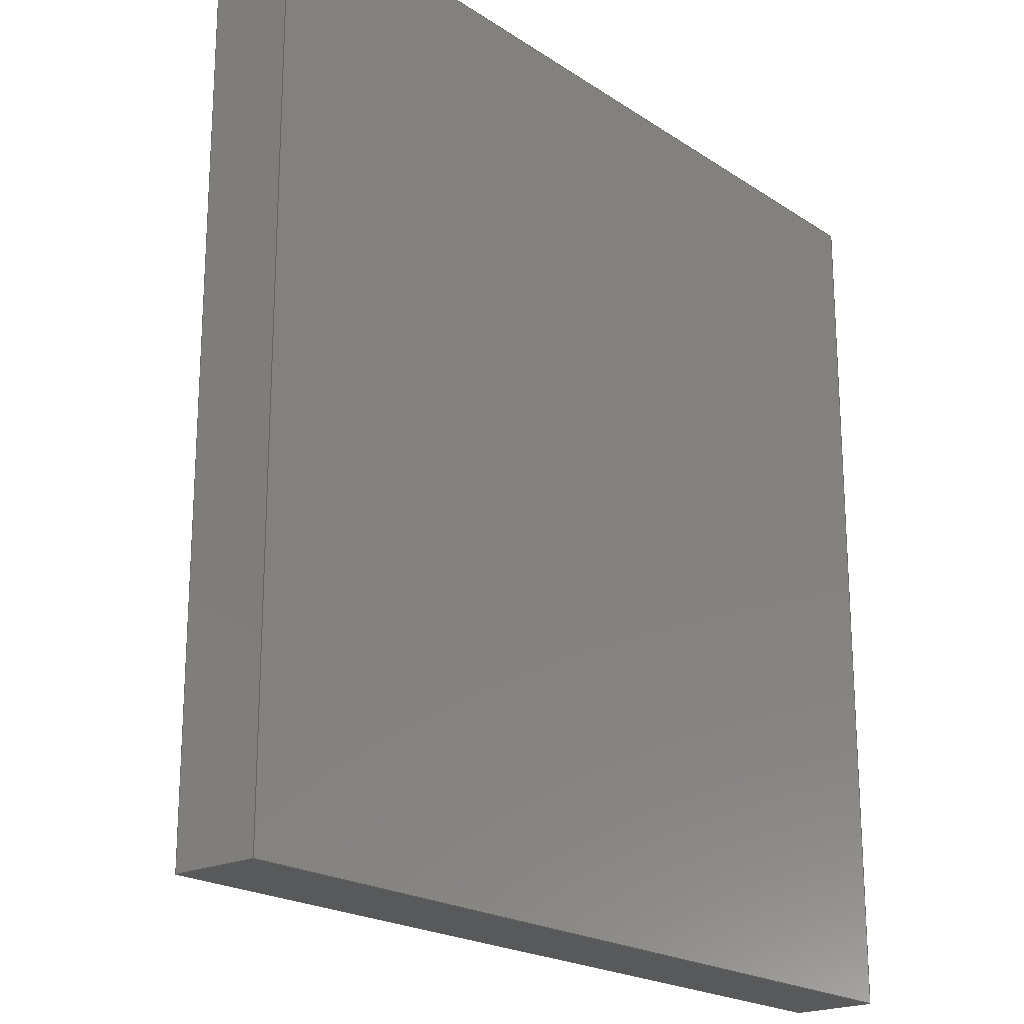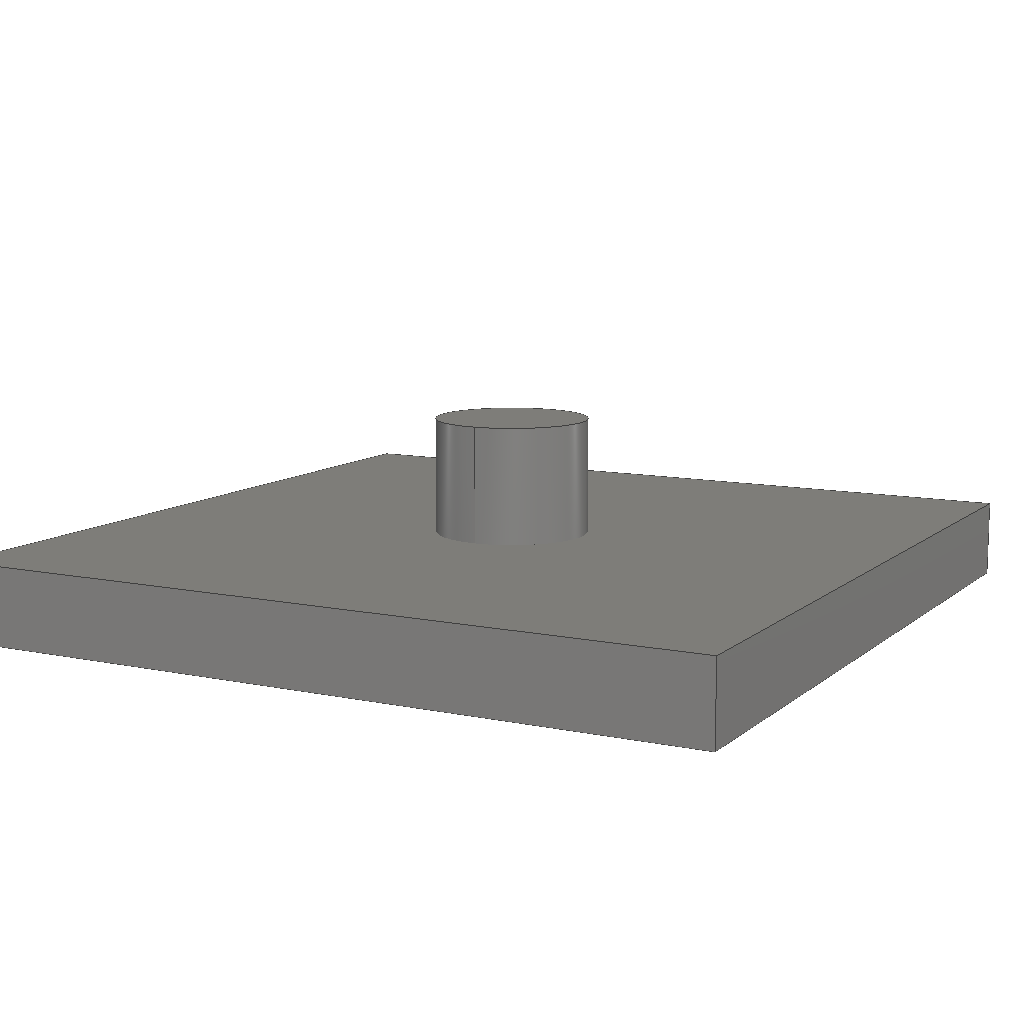
<metadata>
{"format":"step","ext":"step","renderer":"f3d","projection":"perspective","resolution":1024,"background":"white","views":[{"elev":-20.7,"azim":-49.8,"up":"+Z"},{"elev":10.2,"azim":-151.9,"up":"+Y"}]}
</metadata>
<code>
ISO-10303-21;
DATA;
#1 = FACE_OUTER_BOUND ( 'NONE', #192, .T. ) ;
#2 = LINE ( 'NONE', #203, #314 ) ;
#3 = FACE_BOUND ( 'NONE', #213, .T. ) ;
#4 = ORIENTED_EDGE ( 'NONE', *, *, #163, .T. ) ;
#5 = AXIS2_PLACEMENT_3D ( 'NONE', #299, #279, #162 ) ;
#6 = EDGE_CURVE ( 'NONE', #89, #274, #39, .T. ) ;
#7 = APPROVAL_ROLE ( '' ) ;
#8 = CARTESIAN_POINT ( 'NONE',  ( 0, 10, 0 ) ) ;
#9 = ORIENTED_EDGE ( 'NONE', *, *, #6, .T. ) ;
#10 = VERTEX_POINT ( 'NONE', #191 ) ;
#11 = LOCAL_TIME ( 10, 15, 59, #73 ) ;
#12 = APPROVAL_STATUS ( 'not_yet_approved' ) ;
#13 = CARTESIAN_POINT ( 'NONE',  ( 0, 25, 0 ) ) ;
#14 = VERTEX_POINT ( 'NONE', #281 ) ;
#15 = ADVANCED_FACE ( 'NONE', ( #62 ), #167, .F. ) ;
#16 = PERSON_AND_ORGANIZATION_ROLE ( 'design_owner' ) ;
#17 = ORIENTED_EDGE ( 'NONE', *, *, #171, .T. ) ;
#18 = APPROVAL_ROLE ( '' ) ;
#19 = VECTOR ( 'NONE', #294, 1000 ) ;
#20 = PERSON_AND_ORGANIZATION ( #271, #270 ) ;
#21 = CARTESIAN_POINT ( 'NONE',  ( 0, 25, 0 ) ) ;
#22 = CARTESIAN_POINT ( 'NONE',  ( 0, 0, 0 ) ) ;
#23 = DIRECTION ( 'NONE',  ( 0, 0, 1 ) ) ;
#24 = VECTOR ( 'NONE', #151, 1000 ) ;
#25 = ADVANCED_FACE ( 'NONE', ( #127 ), #85, .F. ) ;
#26 = DIRECTION ( 'NONE',  ( 1, 0, -0 ) ) ;
#27 = CARTESIAN_POINT ( 'NONE',  ( 0, 10, 0 ) ) ;
#28 = FACE_OUTER_BOUND ( 'NONE', #185, .T. ) ;
#29 = VECTOR ( 'NONE', #40, 1000 ) ;
#30 = DIRECTION ( 'NONE',  ( -1, 0, -0 ) ) ;
#31 = CARTESIAN_POINT ( 'NONE',  ( 0, 25, 0 ) ) ;
#32 = DIRECTION ( 'NONE',  ( 1, 0, -1.388e-16 ) ) ;
#33 = EDGE_LOOP ( 'NONE', ( #260, #160, #114, #210 ) ) ;
#34 = VERTEX_POINT ( 'NONE', #134 ) ;
#35 = PRODUCT_DEFINITION_SHAPE ( 'NONE', 'NONE',  #242 ) ;
#36 = CIRCLE ( 'NONE', #97, 10 ) ;
#37 = EDGE_CURVE ( 'NONE', #84, #274, #2, .T. ) ;
#38 = SECURITY_CLASSIFICATION_LEVEL ( 'unclassified' ) ;
#39 = LINE ( 'NONE', #116, #290 ) ;
#40 = DIRECTION ( 'NONE',  ( 1, 0, 0 ) ) ;
#41 = APPROVAL_STATUS ( 'not_yet_approved' ) ;
#42 = ORIENTED_EDGE ( 'NONE', *, *, #117, .F. ) ;
#43 = VECTOR ( 'NONE', #69, 1000 ) ;
#44 = DATE_AND_TIME ( #64, #244 ) ;
#45 = ORIENTED_EDGE ( 'NONE', *, *, #54, .F. ) ;
#46 = DATE_AND_TIME ( #261, #11 ) ;
#47 = EDGE_LOOP ( 'NONE', ( #232, #168, #133, #141 ) ) ;
#48 = DIRECTION ( 'NONE',  ( 0, 1, 0 ) ) ;
#49 = APPROVAL_DATE_TIME ( #259, #187 ) ;
#50 = VECTOR ( 'NONE', #150, 1000 ) ;
#51 = EDGE_CURVE ( 'NONE', #301, #89, #298, .T. ) ;
#52 = CARTESIAN_POINT ( 'NONE',  ( 1.225e-15, 25, 10 ) ) ;
#53 = DESIGN_CONTEXT ( 'detailed design', #255, 'design' ) ;
#54 = EDGE_CURVE ( 'NONE', #302, #10, #67, .T. ) ;
#55 = CARTESIAN_POINT ( 'NONE',  ( 0, 10, -10 ) ) ;
#56 = DIRECTION ( 'NONE',  ( 0, 1, 0 ) ) ;
#57 = EDGE_CURVE ( 'NONE', #84, #165, #197, .T. ) ;
#58 = EDGE_LOOP ( 'NONE', ( #9, #212, #282, #59 ) ) ;
#59 = ORIENTED_EDGE ( 'NONE', *, *, #51, .T. ) ;
#60 = DATE_TIME_ROLE ( 'classification_date' ) ;
#61 = CARTESIAN_POINT ( 'NONE',  ( 50, 10, -50 ) ) ;
#62 = FACE_OUTER_BOUND ( 'NONE', #257, .T. ) ;
#63 = ORIENTED_EDGE ( 'NONE', *, *, #57, .T. ) ;
#64 = CALENDAR_DATE ( 2022, 15, 9 ) ;
#65 = ORIENTED_EDGE ( 'NONE', *, *, #292, .T. ) ;
#66 = CARTESIAN_POINT ( 'NONE',  ( 0, 25, 0 ) ) ;
#67 = CIRCLE ( 'NONE', #240, 10 ) ;
#68 = AXIS2_PLACEMENT_3D ( 'NONE', #13, #113, #101 ) ;
#69 = DIRECTION ( 'NONE',  ( -0, -1, -0 ) ) ;
#70 = MECHANICAL_CONTEXT ( 'NONE', #129, 'mechanical' ) ;
#71 = LINE ( 'NONE', #286, #43 ) ;
#72 = EDGE_CURVE ( 'NONE', #165, #306, #71, .T. ) ;
#73 = COORDINATED_UNIVERSAL_TIME_OFFSET ( 7, 0, .AHEAD. ) ;
#74 = VECTOR ( 'NONE', #142, 1000 ) ;
#75 = PLANE ( 'NONE',  #148 ) ;
#76 = EDGE_CURVE ( 'NONE', #137, #14, #251, .T. ) ;
#77 = DIRECTION ( 'NONE',  ( 0, 1, 0 ) ) ;
#78 = CC_DESIGN_DATE_AND_TIME_ASSIGNMENT ( #46, #60, ( #177 ) ) ;
#79 = AXIS2_PLACEMENT_3D ( 'NONE', #21, #77, #179 ) ;
#80 = DIRECTION ( 'NONE',  ( 0, -0, 1 ) ) ;
#81 = EDGE_LOOP ( 'NONE', ( #63, #65, #4, #223 ) ) ;
#82 = VECTOR ( 'NONE', #215, 1000 ) ;
#83 = VECTOR ( 'NONE', #164, 1000 ) ;
#84 = VERTEX_POINT ( 'NONE', #154 ) ;
#85 = PLANE ( 'NONE',  #138 ) ;
#86 = LINE ( 'NONE', #189, #83 ) ;
#87 = VECTOR ( 'NONE', #90, 1000 ) ;
#88 = DIRECTION ( 'NONE',  ( 1, 0, 0 ) ) ;
#89 = VERTEX_POINT ( 'NONE', #183 ) ;
#90 = DIRECTION ( 'NONE',  ( 1.388e-16, 0, 1 ) ) ;
#91 = ORIENTED_EDGE ( 'NONE', *, *, #163, .F. ) ;
#92 = AXIS2_PLACEMENT_3D ( 'NONE', #226, #144, #233 ) ;
#93 = COORDINATED_UNIVERSAL_TIME_OFFSET ( 7, 0, .AHEAD. ) ;
#94 = CALENDAR_DATE ( 2022, 15, 9 ) ;
#95 =( LENGTH_UNIT ( ) NAMED_UNIT ( * ) SI_UNIT ( .MILLI., .METRE. ) );
#96 = CLOSED_SHELL ( 'NONE', ( #104, #201, #296, #15, #25, #198, #249, #181, #193 ) ) ;
#97 = AXIS2_PLACEMENT_3D ( 'NONE', #8, #230, #166 ) ;
#98 = DIRECTION ( 'NONE',  ( 0, -0, 1 ) ) ;
#99 = FACE_OUTER_BOUND ( 'NONE', #157, .T. ) ;
#100 = CARTESIAN_POINT ( 'NONE',  ( 50, 0, -50 ) ) ;
#101 = DIRECTION ( 'NONE',  ( 0, 0, -1 ) ) ;
#102 = VECTOR ( 'NONE', #288, 1000 ) ;
#103 = DIRECTION ( 'NONE',  ( 0, 0, -1 ) ) ;
#104 = ADVANCED_FACE ( 'NONE', ( #1 ), #224, .T. ) ;
#105 = DIRECTION ( 'NONE',  ( 0, 1, 0 ) ) ;
#106 = EDGE_LOOP ( 'NONE', ( #207, #145, #250, #305 ) ) ;
#107 = FACE_OUTER_BOUND ( 'NONE', #81, .T. ) ;
#108 = ORIENTED_EDGE ( 'NONE', *, *, #76, .T. ) ;
#109 = EDGE_CURVE ( 'NONE', #301, #84, #158, .T. ) ;
#110 = DIRECTION ( 'NONE',  ( -1.388e-16, 0, -1 ) ) ;
#111 = CC_DESIGN_APPROVAL ( #256, ( #182 ) ) ;
#112 = DATE_AND_TIME ( #94, #140 ) ;
#113 = DIRECTION ( 'NONE',  ( -0, -1, -0 ) ) ;
#114 = ORIENTED_EDGE ( 'NONE', *, *, #57, .F. ) ;
#115 = PERSON_AND_ORGANIZATION ( #271, #270 ) ;
#116 = CARTESIAN_POINT ( 'NONE',  ( -50, 0, 50 ) ) ;
#117 = EDGE_CURVE ( 'NONE', #284, #89, #228, .T. ) ;
#118 = DATE_AND_TIME ( #304, #303 ) ;
#119 = ORIENTED_EDGE ( 'NONE', *, *, #6, .F. ) ;
#120 = PERSON_AND_ORGANIZATION_ROLE ( 'creator' ) ;
#121 = MANIFOLD_SOLID_BREP ( 'Boss-Extrude3', #96 ) ;
#122 = CARTESIAN_POINT ( 'NONE',  ( -50, 10, 50 ) ) ;
#123 = CARTESIAN_POINT ( 'NONE',  ( 50, 0, -50 ) ) ;
#124 = CC_DESIGN_PERSON_AND_ORGANIZATION_ASSIGNMENT ( #20, #289, ( #182 ) ) ;
#125 = CARTESIAN_POINT ( 'NONE',  ( -50, 10, -50 ) ) ;
#126 = FACE_OUTER_BOUND ( 'NONE', #47, .T. ) ;
#127 = FACE_OUTER_BOUND ( 'NONE', #58, .T. ) ;
#128 = CARTESIAN_POINT ( 'NONE',  ( 0, 25, 0 ) ) ;
#129 = APPLICATION_CONTEXT ( 'configuration controlled 3d designs of mechanical parts and assemblies' ) ;
#130 = CC_DESIGN_APPROVAL ( #187, ( #242 ) ) ;
#131 = DIRECTION ( 'NONE',  ( -0, -1, -0 ) ) ;
#132 = EDGE_CURVE ( 'NONE', #306, #284, #169, .T. ) ;
#133 = ORIENTED_EDGE ( 'NONE', *, *, #292, .F. ) ;
#134 = CARTESIAN_POINT ( 'NONE',  ( -50, 10, -50 ) ) ;
#135 = APPROVAL_DATE_TIME ( #112, #268 ) ;
#136 = CC_DESIGN_PERSON_AND_ORGANIZATION_ASSIGNMENT ( #236, #143, ( #242 ) ) ;
#137 = VERTEX_POINT ( 'NONE', #208 ) ;
#138 = AXIS2_PLACEMENT_3D ( 'NONE', #243, #277, #30 ) ;
#139 = FACE_OUTER_BOUND ( 'NONE', #106, .T. ) ;
#140 = LOCAL_TIME ( 10, 15, 59, #307 ) ;
#141 = ORIENTED_EDGE ( 'NONE', *, *, #72, .T. ) ;
#142 = DIRECTION ( 'NONE',  ( -1, -0, -0 ) ) ;
#143 = PERSON_AND_ORGANIZATION_ROLE ( 'creator' ) ;
#144 = DIRECTION ( 'NONE',  ( 0, 0, 1 ) ) ;
#145 = ORIENTED_EDGE ( 'NONE', *, *, #76, .F. ) ;
#146 = DIRECTION ( 'NONE',  ( 0, 0, 1 ) ) ;
#147 = COORDINATED_UNIVERSAL_TIME_OFFSET ( 7, 0, .AHEAD. ) ;
#148 = AXIS2_PLACEMENT_3D ( 'NONE', #239, #23, #26 ) ;
#149 = LINE ( 'NONE', #269, #291 ) ;
#150 = DIRECTION ( 'NONE',  ( -1.388e-16, -0, -1 ) ) ;
#151 = DIRECTION ( 'NONE',  ( -0, -1, -0 ) ) ;
#152 = LINE ( 'NONE', #52, #19 ) ;
#153 = ADVANCED_BREP_SHAPE_REPRESENTATION ( 'base_Default_sldprt', ( #121, #92 ), #209 ) ;
#154 = CARTESIAN_POINT ( 'NONE',  ( 50, 10, 50 ) ) ;
#155 = AXIS2_PLACEMENT_3D ( 'NONE', #248, #32, #110 ) ;
#156 = AXIS2_PLACEMENT_3D ( 'NONE', #27, #105, #80 ) ;
#157 = EDGE_LOOP ( 'NONE', ( #188, #119, #42, #275 ) ) ;
#158 = LINE ( 'NONE', #247, #29 ) ;
#159 = PLANE ( 'NONE',  #156 ) ;
#160 = ORIENTED_EDGE ( 'NONE', *, *, #72, .F. ) ;
#161 = AXIS2_PLACEMENT_3D ( 'NONE', #66, #56, #186 ) ;
#162 = DIRECTION ( 'NONE',  ( 1.388e-16, 0, 1 ) ) ;
#163 = EDGE_CURVE ( 'NONE', #34, #301, #86, .T. ) ;
#164 = DIRECTION ( 'NONE',  ( 1.388e-16, 0, 1 ) ) ;
#165 = VERTEX_POINT ( 'NONE', #61 ) ;
#166 = DIRECTION ( 'NONE',  ( 0, 0, 1 ) ) ;
#167 = PLANE ( 'NONE',  #155 ) ;
#168 = ORIENTED_EDGE ( 'NONE', *, *, #313, .F. ) ;
#169 = LINE ( 'NONE', #258, #74 ) ;
#170 = APPROVAL_STATUS ( 'not_yet_approved' ) ;
#171 = EDGE_CURVE ( 'NONE', #10, #302, #36, .T. ) ;
#172 = ORIENTED_EDGE ( 'NONE', *, *, #280, .F. ) ;
#173 = PERSON_AND_ORGANIZATION_ROLE ( 'classification_officer' ) ;
#174 = CARTESIAN_POINT ( 'NONE',  ( -50, 10, 50 ) ) ;
#175 = PERSON_AND_ORGANIZATION ( #271, #270 ) ;
#176 =( NAMED_UNIT ( * ) PLANE_ANGLE_UNIT ( ) SI_UNIT ( $, .RADIAN. ) );
#177 = SECURITY_CLASSIFICATION ( '', '', #38 ) ;
#178 = CC_DESIGN_DATE_AND_TIME_ASSIGNMENT ( #118, #234, ( #242 ) ) ;
#179 = DIRECTION ( 'NONE',  ( 0, 0, 1 ) ) ;
#180 = CARTESIAN_POINT ( 'NONE',  ( 0, 25, -10 ) ) ;
#181 = ADVANCED_FACE ( 'NONE', ( #139 ), #190, .T. ) ;
#182 = PRODUCT_DEFINITION_FORMATION_WITH_SPECIFIED_SOURCE ( 'ANY', '', #276, .NOT_KNOWN. ) ;
#183 = CARTESIAN_POINT ( 'NONE',  ( -50, 0, 50 ) ) ;
#184 = CC_DESIGN_APPROVAL ( #268, ( #177 ) ) ;
#185 = EDGE_LOOP ( 'NONE', ( #108, #227 ) ) ;
#186 = DIRECTION ( 'NONE',  ( 0, 0, 1 ) ) ;
#187 = APPROVAL ( #41, 'UNSPECIFIED' ) ;
#188 = ORIENTED_EDGE ( 'NONE', *, *, #235, .F. ) ;
#189 = CARTESIAN_POINT ( 'NONE',  ( -50, 10, -50 ) ) ;
#190 = CYLINDRICAL_SURFACE ( 'NONE', #68, 10 ) ;
#191 = CARTESIAN_POINT ( 'NONE',  ( 1.225e-15, 10, 10 ) ) ;
#192 = EDGE_LOOP ( 'NONE', ( #204, #254, #17, #172 ) ) ;
#193 = ADVANCED_FACE ( 'NONE', ( #28 ), #295, .T. ) ;
#194 = APPLICATION_PROTOCOL_DEFINITION ( 'international standard', 'config_control_design', 1994, #255 ) ;
#195 = CC_DESIGN_PERSON_AND_ORGANIZATION_ASSIGNMENT ( #214, #173, ( #177 ) ) ;
#196 = CARTESIAN_POINT ( 'NONE',  ( 50, 10, -50 ) ) ;
#197 = LINE ( 'NONE', #196, #102 ) ;
#198 = ADVANCED_FACE ( 'NONE', ( #3, #107 ), #159, .T. ) ;
#199 = PRODUCT_RELATED_PRODUCT_CATEGORY ( 'detail', '', ( #276 ) ) ;
#200 = CARTESIAN_POINT ( 'NONE',  ( 50, 0, 50 ) ) ;
#201 = ADVANCED_FACE ( 'NONE', ( #222 ), #205, .F. ) ;
#202 = VECTOR ( 'NONE', #241, 1000 ) ;
#203 = CARTESIAN_POINT ( 'NONE',  ( 50, 10, 50 ) ) ;
#204 = ORIENTED_EDGE ( 'NONE', *, *, #225, .F. ) ;
#205 = PLANE ( 'NONE',  #5 ) ;
#206 = APPROVAL_PERSON_ORGANIZATION ( #175, #187, #18 ) ;
#207 = ORIENTED_EDGE ( 'NONE', *, *, #218, .F. ) ;
#208 = CARTESIAN_POINT ( 'NONE',  ( 0, 25, -10 ) ) ;
#209 =( GEOMETRIC_REPRESENTATION_CONTEXT ( 3 ) GLOBAL_UNCERTAINTY_ASSIGNED_CONTEXT ( ( #252 ) ) GLOBAL_UNIT_ASSIGNED_CONTEXT ( ( #95, #176, #264 ) ) REPRESENTATION_CONTEXT ( 'NONE', 'WORKASPACE' ) );
#210 = ORIENTED_EDGE ( 'NONE', *, *, #37, .T. ) ;
#211 = CARTESIAN_POINT ( 'NONE',  ( -50, 0, -50 ) ) ;
#212 = ORIENTED_EDGE ( 'NONE', *, *, #37, .F. ) ;
#213 = EDGE_LOOP ( 'NONE', ( #45, #246 ) ) ;
#214 = PERSON_AND_ORGANIZATION ( #271, #270 ) ;
#215 = DIRECTION ( 'NONE',  ( -0, -1, -0 ) ) ;
#216 = APPROVAL_DATE_TIME ( #44, #256 ) ;
#217 = APPROVAL_ROLE ( '' ) ;
#218 = EDGE_CURVE ( 'NONE', #14, #10, #152, .T. ) ;
#219 = CC_DESIGN_SECURITY_CLASSIFICATION ( #177, ( #182 ) ) ;
#220 = DIRECTION ( 'NONE',  ( 0, 1, 0 ) ) ;
#221 = CC_DESIGN_PERSON_AND_ORGANIZATION_ASSIGNMENT ( #253, #16, ( #276 ) ) ;
#222 = FACE_OUTER_BOUND ( 'NONE', #33, .T. ) ;
#223 = ORIENTED_EDGE ( 'NONE', *, *, #109, .T. ) ;
#224 = CYLINDRICAL_SURFACE ( 'NONE', #278, 10 ) ;
#225 = EDGE_CURVE ( 'NONE', #14, #137, #237, .T. ) ;
#226 = CARTESIAN_POINT ( 'NONE',  ( 0, 0, 0 ) ) ;
#227 = ORIENTED_EDGE ( 'NONE', *, *, #225, .T. ) ;
#228 = LINE ( 'NONE', #211, #87 ) ;
#229 = APPROVAL_PERSON_ORGANIZATION ( #115, #256, #7 ) ;
#230 = DIRECTION ( 'NONE',  ( 0, 1, 0 ) ) ;
#231 = CC_DESIGN_PERSON_AND_ORGANIZATION_ASSIGNMENT ( #309, #120, ( #182 ) ) ;
#232 = ORIENTED_EDGE ( 'NONE', *, *, #132, .T. ) ;
#233 = DIRECTION ( 'NONE',  ( 1, 0, 0 ) ) ;
#234 = DATE_TIME_ROLE ( 'creation_date' ) ;
#235 = EDGE_CURVE ( 'NONE', #274, #306, #238, .T. ) ;
#236 = PERSON_AND_ORGANIZATION ( #271, #270 ) ;
#237 = CIRCLE ( 'NONE', #79, 10 ) ;
#238 = LINE ( 'NONE', #100, #50 ) ;
#239 = CARTESIAN_POINT ( 'NONE',  ( -50, 10, -50 ) ) ;
#240 = AXIS2_PLACEMENT_3D ( 'NONE', #262, #48, #146 ) ;
#241 = DIRECTION ( 'NONE',  ( -0, -1, -0 ) ) ;
#242 = PRODUCT_DEFINITION ( 'UNKNOWN', '', #182, #53 ) ;
#243 = CARTESIAN_POINT ( 'NONE',  ( -50, 10, 50 ) ) ;
#244 = LOCAL_TIME ( 10, 15, 59, #93 ) ;
#245 = DIRECTION ( 'NONE',  ( 0, -0, 1 ) ) ;
#246 = ORIENTED_EDGE ( 'NONE', *, *, #171, .F. ) ;
#247 = CARTESIAN_POINT ( 'NONE',  ( -50, 10, 50 ) ) ;
#248 = CARTESIAN_POINT ( 'NONE',  ( -50, 10, -50 ) ) ;
#249 = ADVANCED_FACE ( 'NONE', ( #99 ), #266, .F. ) ;
#250 = ORIENTED_EDGE ( 'NONE', *, *, #280, .T. ) ;
#251 = CIRCLE ( 'NONE', #161, 10 ) ;
#252 = UNCERTAINTY_MEASURE_WITH_UNIT (LENGTH_MEASURE( 1e-05 ), #95, 'distance_accuracy_value', 'NONE');
#253 = PERSON_AND_ORGANIZATION ( #271, #270 ) ;
#254 = ORIENTED_EDGE ( 'NONE', *, *, #218, .T. ) ;
#255 = APPLICATION_CONTEXT ( 'configuration controlled 3d designs of mechanical parts and assemblies' ) ;
#256 = APPROVAL ( #12, 'UNSPECIFIED' ) ;
#257 = EDGE_LOOP ( 'NONE', ( #297, #285, #91, #310 ) ) ;
#258 = CARTESIAN_POINT ( 'NONE',  ( -50, 0, -50 ) ) ;
#259 = DATE_AND_TIME ( #263, #265 ) ;
#260 = ORIENTED_EDGE ( 'NONE', *, *, #235, .T. ) ;
#261 = CALENDAR_DATE ( 2022, 15, 9 ) ;
#262 = CARTESIAN_POINT ( 'NONE',  ( 0, 10, 0 ) ) ;
#263 = CALENDAR_DATE ( 2022, 15, 9 ) ;
#264 =( NAMED_UNIT ( * ) SI_UNIT ( $, .STERADIAN. ) SOLID_ANGLE_UNIT ( ) );
#265 = LOCAL_TIME ( 10, 15, 59, #287 ) ;
#266 = PLANE ( 'NONE',  #300 ) ;
#267 = LINE ( 'NONE', #180, #24 ) ;
#268 = APPROVAL ( #170, 'UNSPECIFIED' ) ;
#269 = CARTESIAN_POINT ( 'NONE',  ( -50, 10, -50 ) ) ;
#270 = ORGANIZATION ( 'UNSPECIFIED', 'UNSPECIFIED', '' ) ;
#271 = PERSON ( 'UNSPECIFIED', 'UNSPECIFIED', 'UNSPECIFIED', ('UNSPECIFIED'), ('UNSPECIFIED'), ('UNSPECIFIED') ) ;
#272 = DIRECTION ( 'NONE',  ( -0, -1, -0 ) ) ;
#273 = APPROVAL_PERSON_ORGANIZATION ( #311, #268, #217 ) ;
#274 = VERTEX_POINT ( 'NONE', #200 ) ;
#275 = ORIENTED_EDGE ( 'NONE', *, *, #132, .F. ) ;
#276 = PRODUCT ( 'base_Default_sldprt', 'base_Default_sldprt', '', ( #70 ) ) ;
#277 = DIRECTION ( 'NONE',  ( 0, 0, -1 ) ) ;
#278 = AXIS2_PLACEMENT_3D ( 'NONE', #31, #131, #103 ) ;
#279 = DIRECTION ( 'NONE',  ( -1, 0, 1.388e-16 ) ) ;
#280 = EDGE_CURVE ( 'NONE', #137, #302, #267, .T. ) ;
#281 = CARTESIAN_POINT ( 'NONE',  ( 1.225e-15, 25, 10 ) ) ;
#282 = ORIENTED_EDGE ( 'NONE', *, *, #109, .F. ) ;
#283 = SHAPE_DEFINITION_REPRESENTATION ( #35, #153 ) ;
#284 = VERTEX_POINT ( 'NONE', #312 ) ;
#285 = ORIENTED_EDGE ( 'NONE', *, *, #51, .F. ) ;
#286 = CARTESIAN_POINT ( 'NONE',  ( 50, 10, -50 ) ) ;
#287 = COORDINATED_UNIVERSAL_TIME_OFFSET ( 7, 0, .AHEAD. ) ;
#288 = DIRECTION ( 'NONE',  ( -1.388e-16, -0, -1 ) ) ;
#289 = PERSON_AND_ORGANIZATION_ROLE ( 'design_supplier' ) ;
#290 = VECTOR ( 'NONE', #88, 1000 ) ;
#291 = VECTOR ( 'NONE', #293, 1000 ) ;
#292 = EDGE_CURVE ( 'NONE', #165, #34, #149, .T. ) ;
#293 = DIRECTION ( 'NONE',  ( -1, -0, -0 ) ) ;
#294 = DIRECTION ( 'NONE',  ( -0, -1, -0 ) ) ;
#295 = PLANE ( 'NONE',  #308 ) ;
#296 = ADVANCED_FACE ( 'NONE', ( #126 ), #75, .F. ) ;
#297 = ORIENTED_EDGE ( 'NONE', *, *, #117, .T. ) ;
#298 = LINE ( 'NONE', #174, #82 ) ;
#299 = CARTESIAN_POINT ( 'NONE',  ( 50, 10, -50 ) ) ;
#300 = AXIS2_PLACEMENT_3D ( 'NONE', #22, #315, #98 ) ;
#301 = VERTEX_POINT ( 'NONE', #122 ) ;
#302 = VERTEX_POINT ( 'NONE', #55 ) ;
#303 = LOCAL_TIME ( 10, 15, 59, #147 ) ;
#304 = CALENDAR_DATE ( 2022, 15, 9 ) ;
#305 = ORIENTED_EDGE ( 'NONE', *, *, #54, .T. ) ;
#306 = VERTEX_POINT ( 'NONE', #123 ) ;
#307 = COORDINATED_UNIVERSAL_TIME_OFFSET ( 7, 0, .AHEAD. ) ;
#308 = AXIS2_PLACEMENT_3D ( 'NONE', #128, #220, #245 ) ;
#309 = PERSON_AND_ORGANIZATION ( #271, #270 ) ;
#310 = ORIENTED_EDGE ( 'NONE', *, *, #313, .T. ) ;
#311 = PERSON_AND_ORGANIZATION ( #271, #270 ) ;
#312 = CARTESIAN_POINT ( 'NONE',  ( -50, 0, -50 ) ) ;
#313 = EDGE_CURVE ( 'NONE', #34, #284, #317, .T. ) ;
#314 = VECTOR ( 'NONE', #272, 1000 ) ;
#315 = DIRECTION ( 'NONE',  ( 0, 1, 0 ) ) ;
#316 = APPLICATION_PROTOCOL_DEFINITION ( 'international standard', 'config_control_design', 1994, #129 ) ;
#317 = LINE ( 'NONE', #125, #202 ) ;
ENDSEC;
END-ISO-10303-21;

</code>
